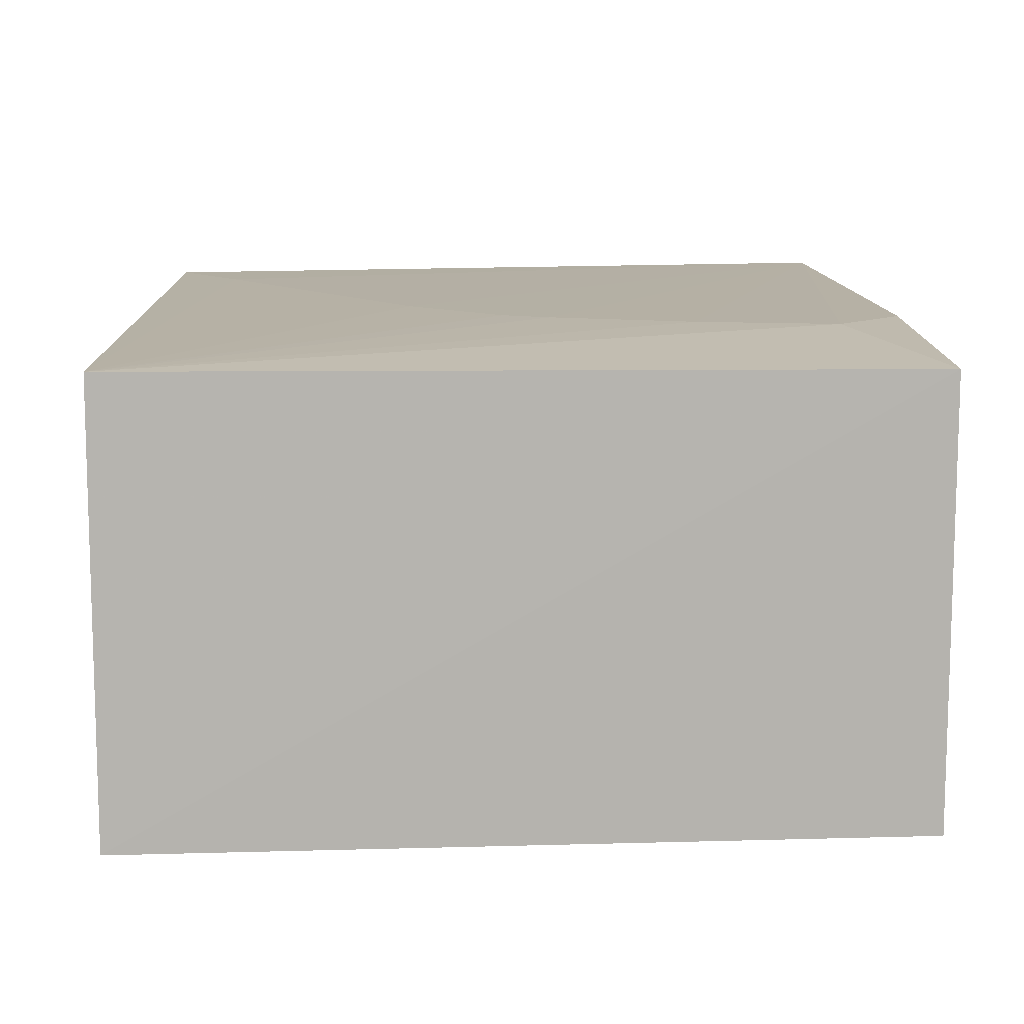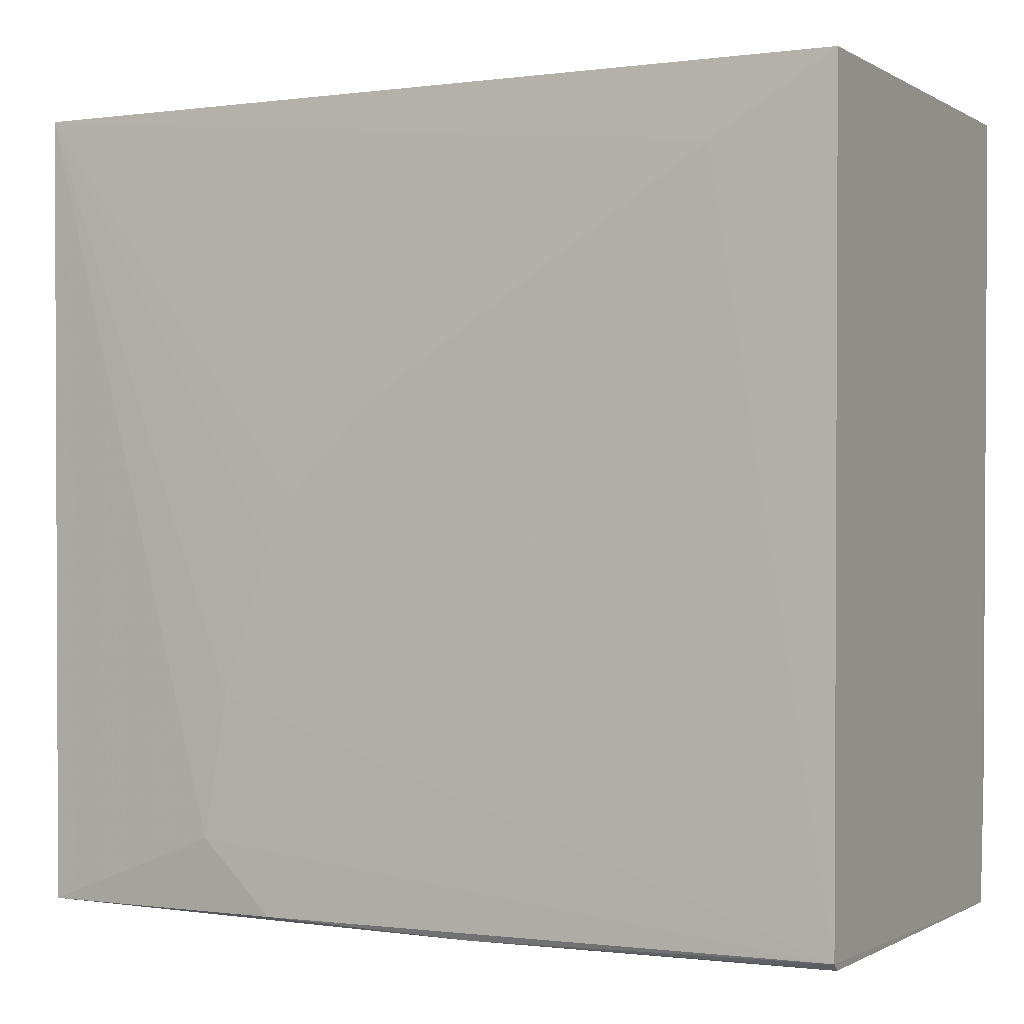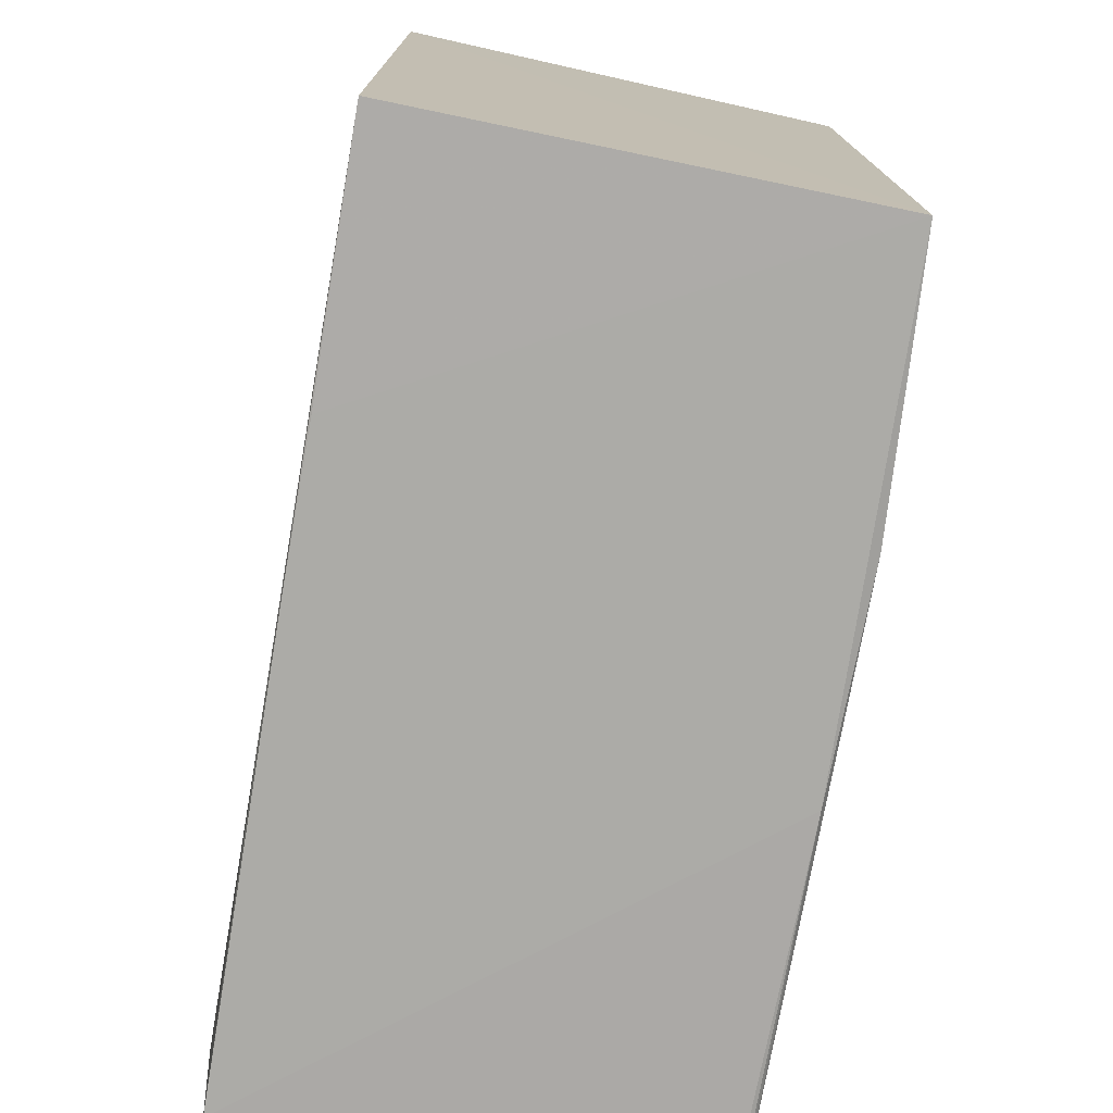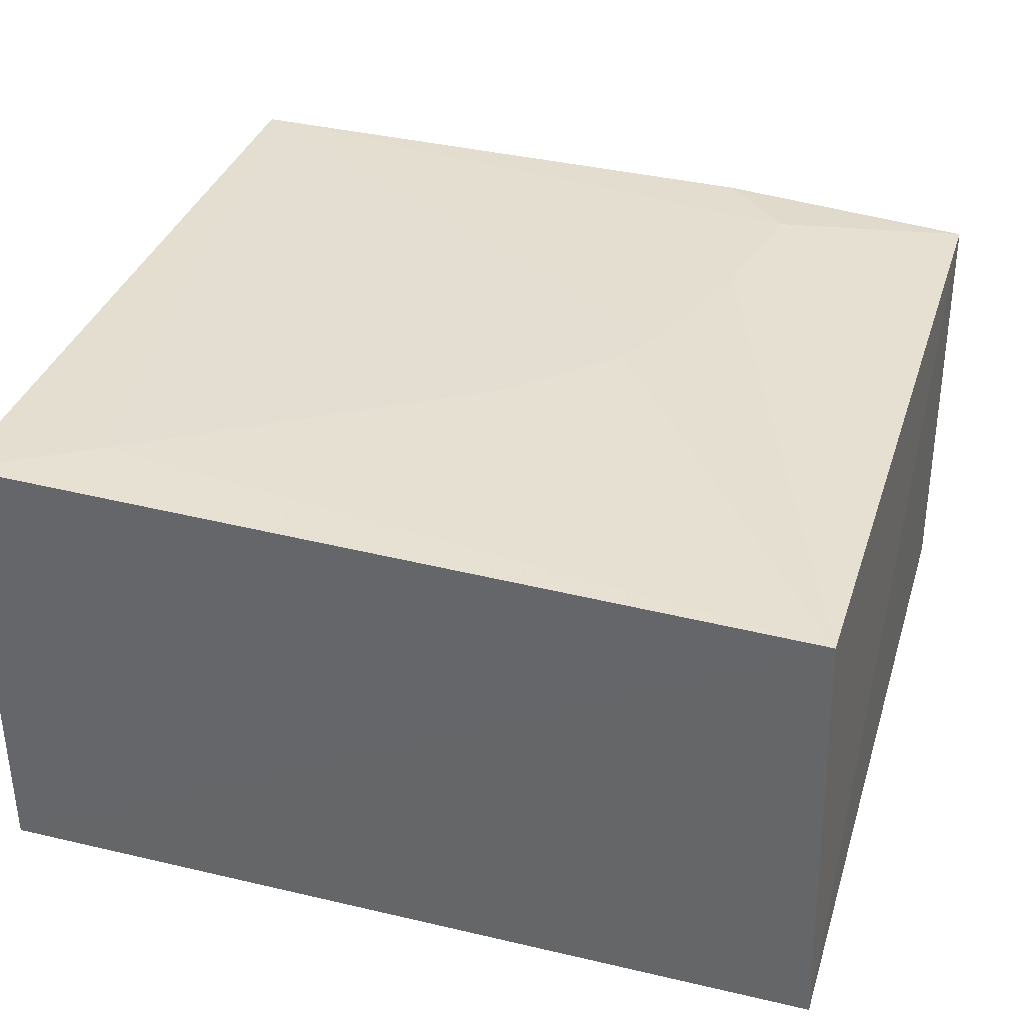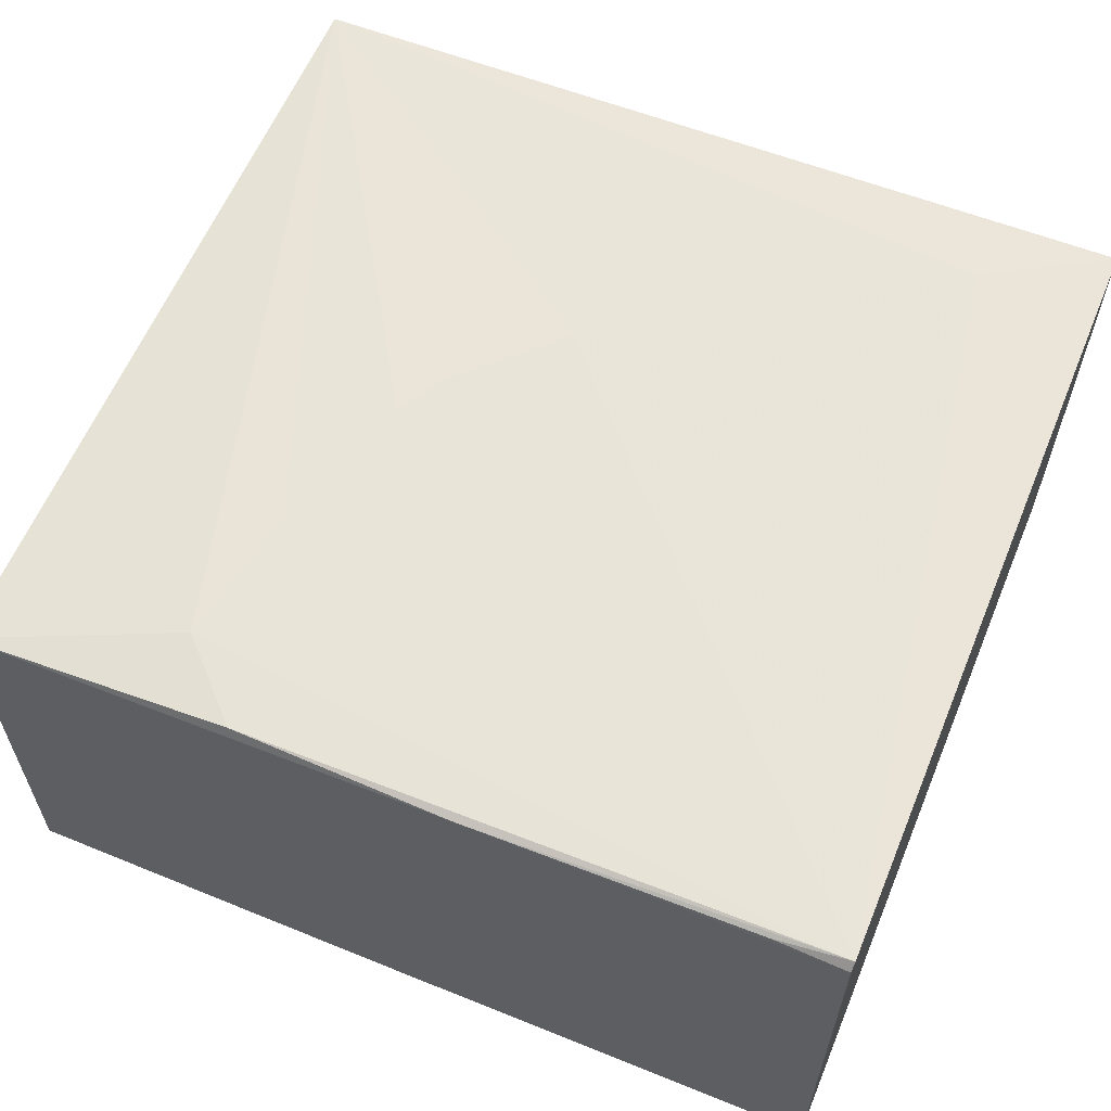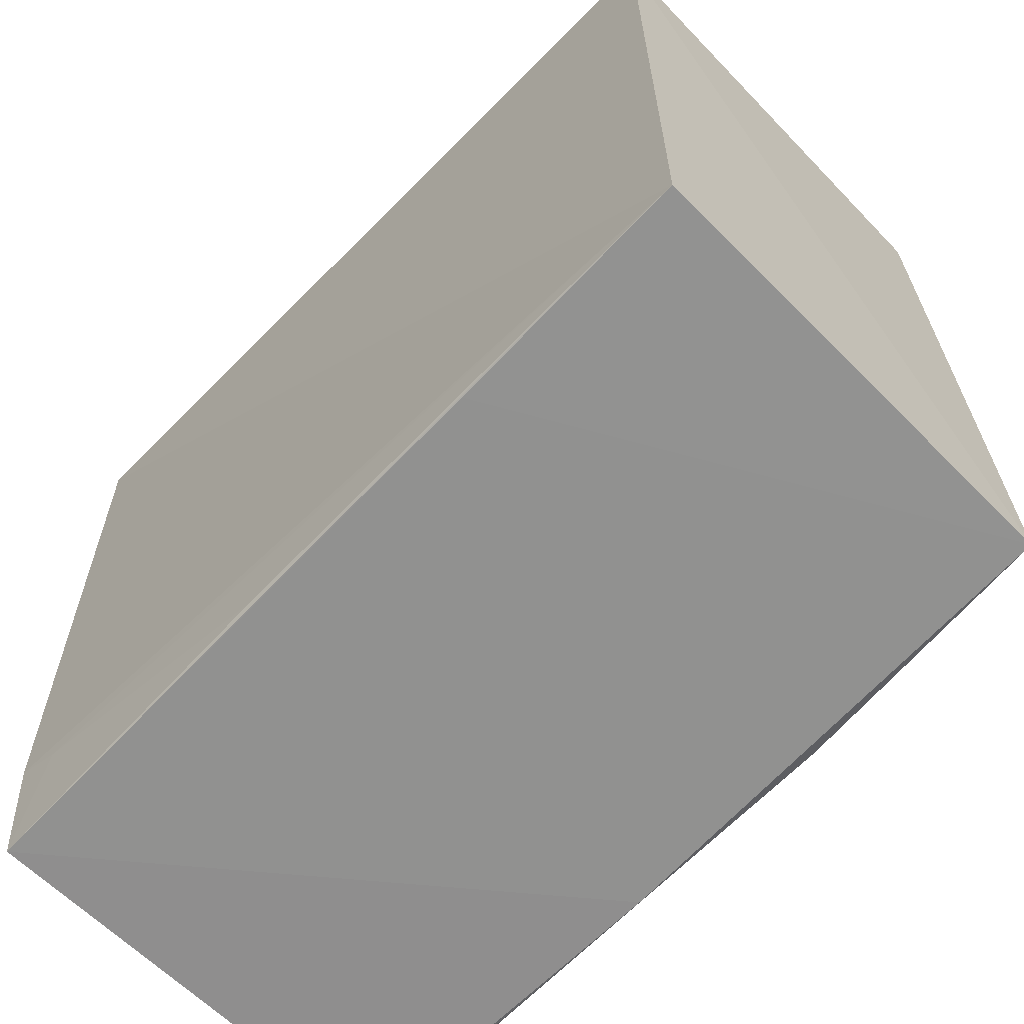
<metadata>
{"format":"obj","ext":"obj","renderer":"f3d","projection":"perspective","resolution":1024,"background":"white","views":[{"elev":11.0,"azim":88.0,"up":"+Y"},{"elev":-0.1,"azim":-153.2,"up":"+Z"},{"elev":-76.0,"azim":78.9,"up":"+Z"},{"elev":35.2,"azim":17.3,"up":"+Y"},{"elev":60.4,"azim":-157.4,"up":"+Y"},{"elev":-65.8,"azim":45.4,"up":"+Z"}]}
</metadata>
<code>
v 0.06939 0.02652 0.1001
v 0.07085 -0.02955 0.09997
v 0.06895 0.02634 0.001441
v -0.03573 0.0289 0.001558
v -0.03579 -0.02958 0.1
v 0.04484 0.0289 0.01082
v -0.03578 0.02873 0.1
v 0.06952 -0.02884 0.001493
v 0.03586 0.02891 0.00189
v -0.03581 0.02998 0.00245
v 0.02091 0.02889 0.06415
v -0.03577 -0.02641 0.0008935
v 0.008991 0.02884 0.001217
v -0.02089 0.0289 0.09104
v 0.03584 0.02891 0.04627
v -0.03575 -0.02773 0.01654
v 0.03886 -0.028 0.001201
v -0.02683 0.02937 0.001678
v 0.03284 0.02888 0.05222
v 0.04182 0.02891 0.02835
v 0.00607 -0.02765 0.00176
v 0.01805 -0.02771 0.00112
v -0.02977 -0.02768 0.01355
f 1 2 3
f 5 2 1
f 6 1 3
f 7 5 1
f 8 3 2
f 8 2 5
f 9 6 3
f 10 5 7
f 10 6 9
f 12 10 4
f 12 5 10
f 13 9 3
f 13 10 9
f 13 12 4
f 13 3 12
f 14 7 1
f 14 1 11
f 14 11 10
f 14 10 7
f 16 8 5
f 16 5 12
f 17 12 3
f 17 3 8
f 18 13 4
f 18 4 10
f 18 10 13
f 19 11 1
f 19 1 15
f 19 15 10
f 19 10 11
f 20 15 1
f 20 1 6
f 20 6 10
f 20 10 15
f 22 17 8
f 22 12 17
f 22 21 12
f 22 8 21
f 23 16 12
f 23 12 21
f 23 21 8
f 23 8 16

</code>
